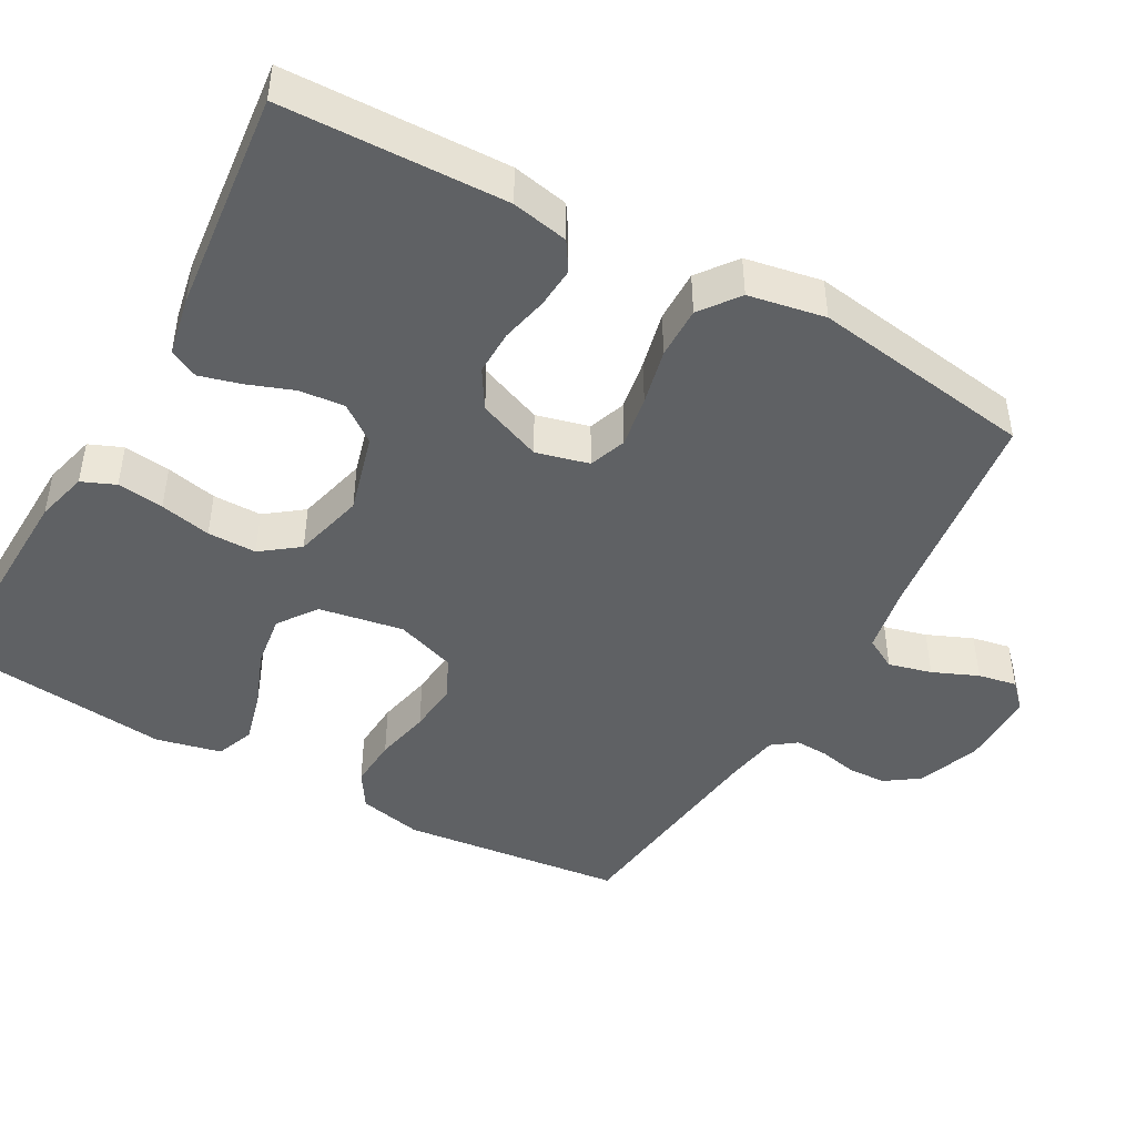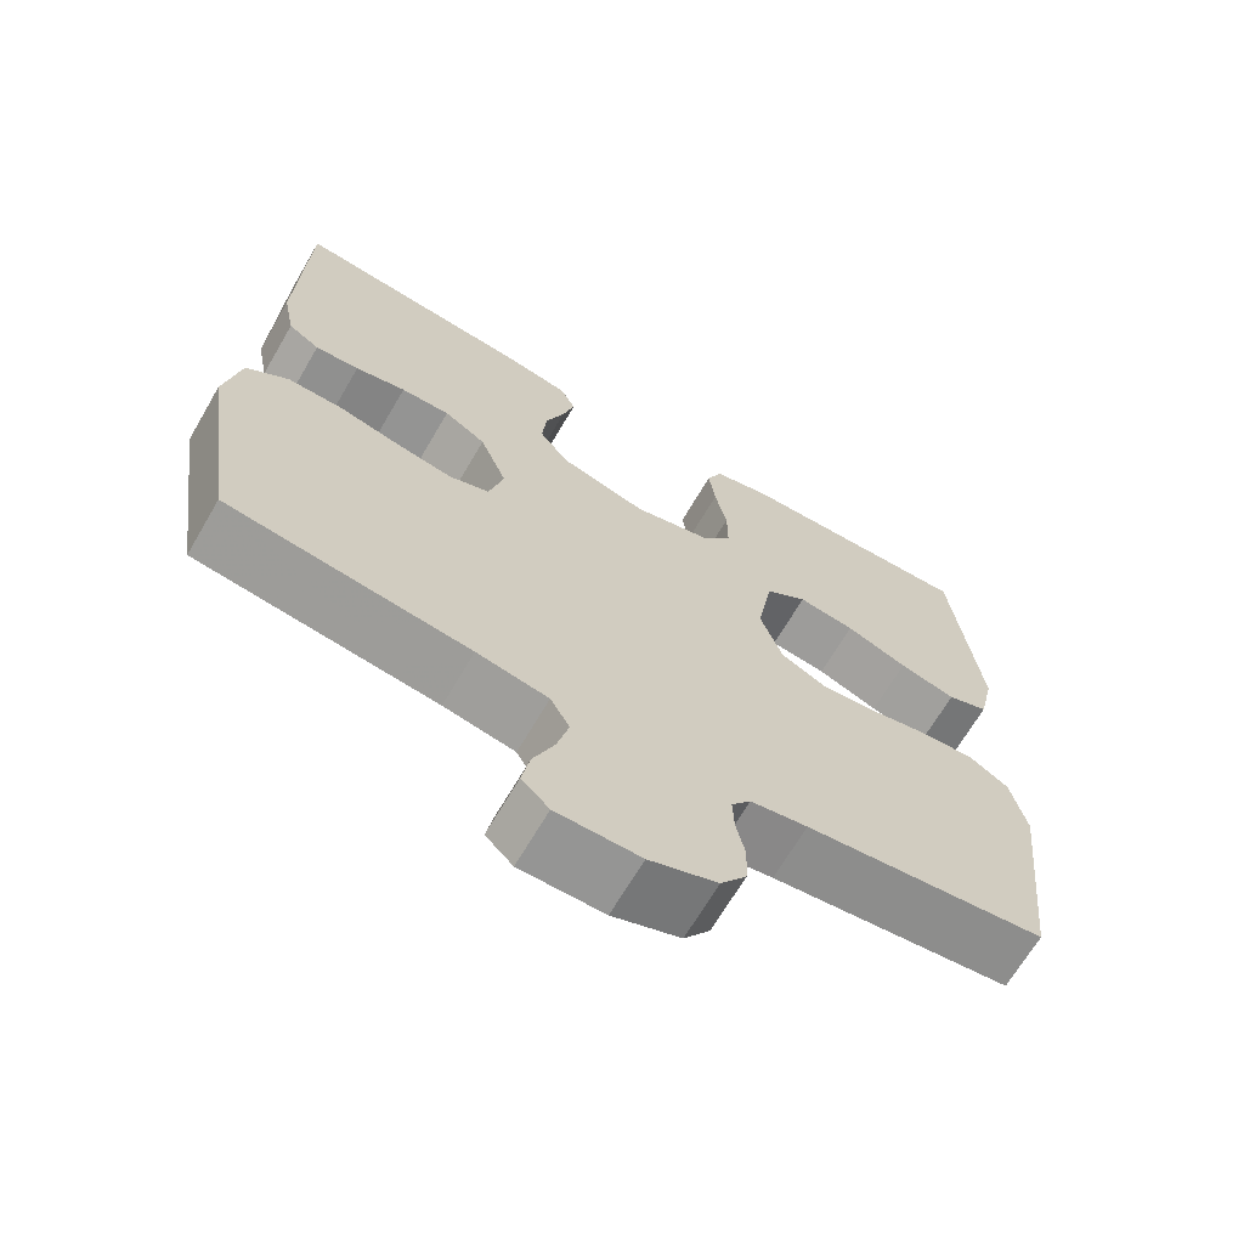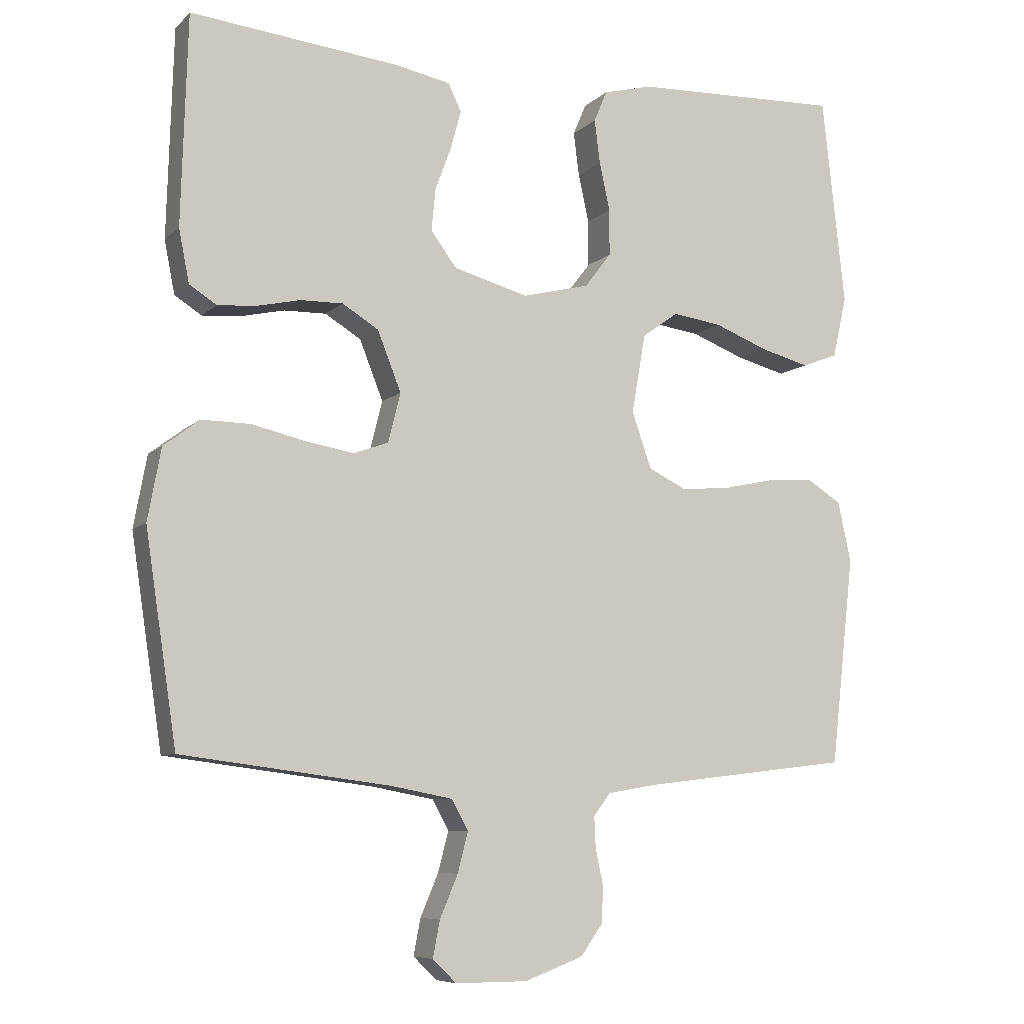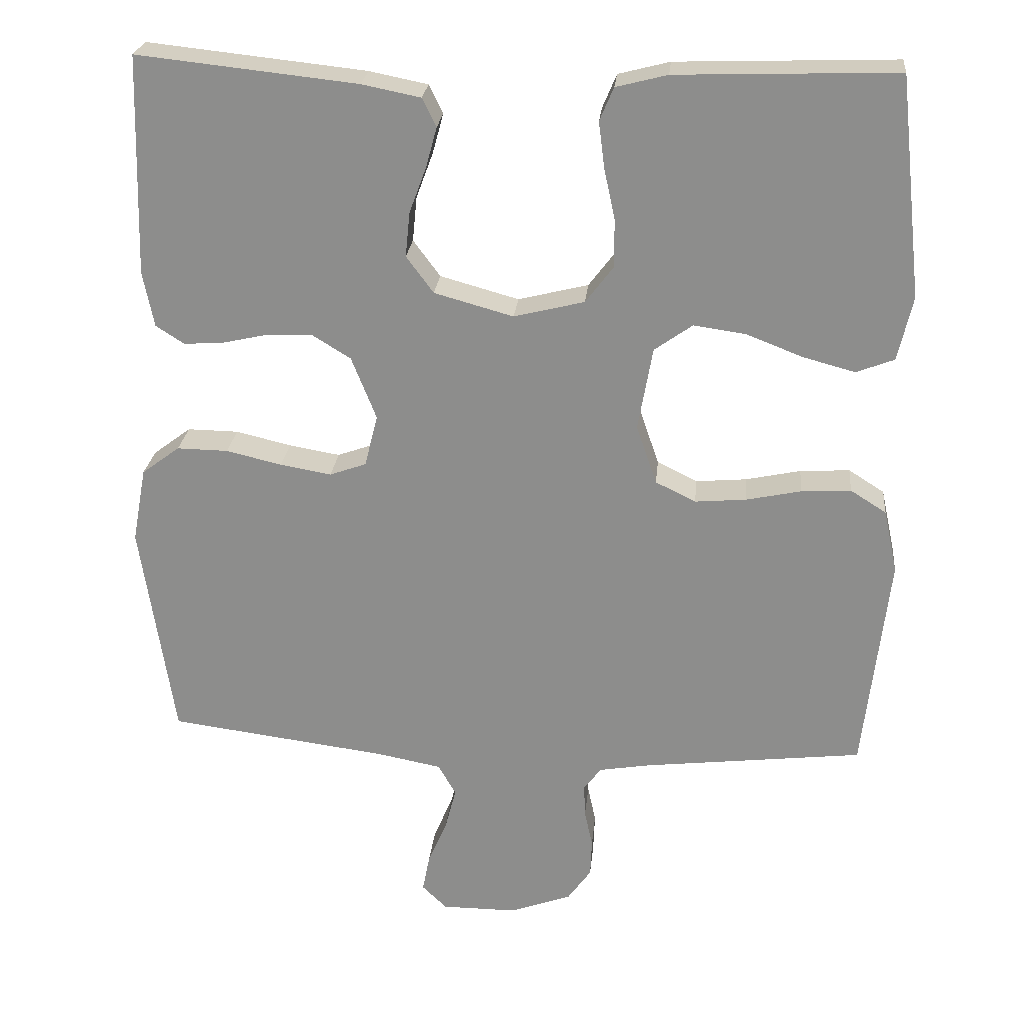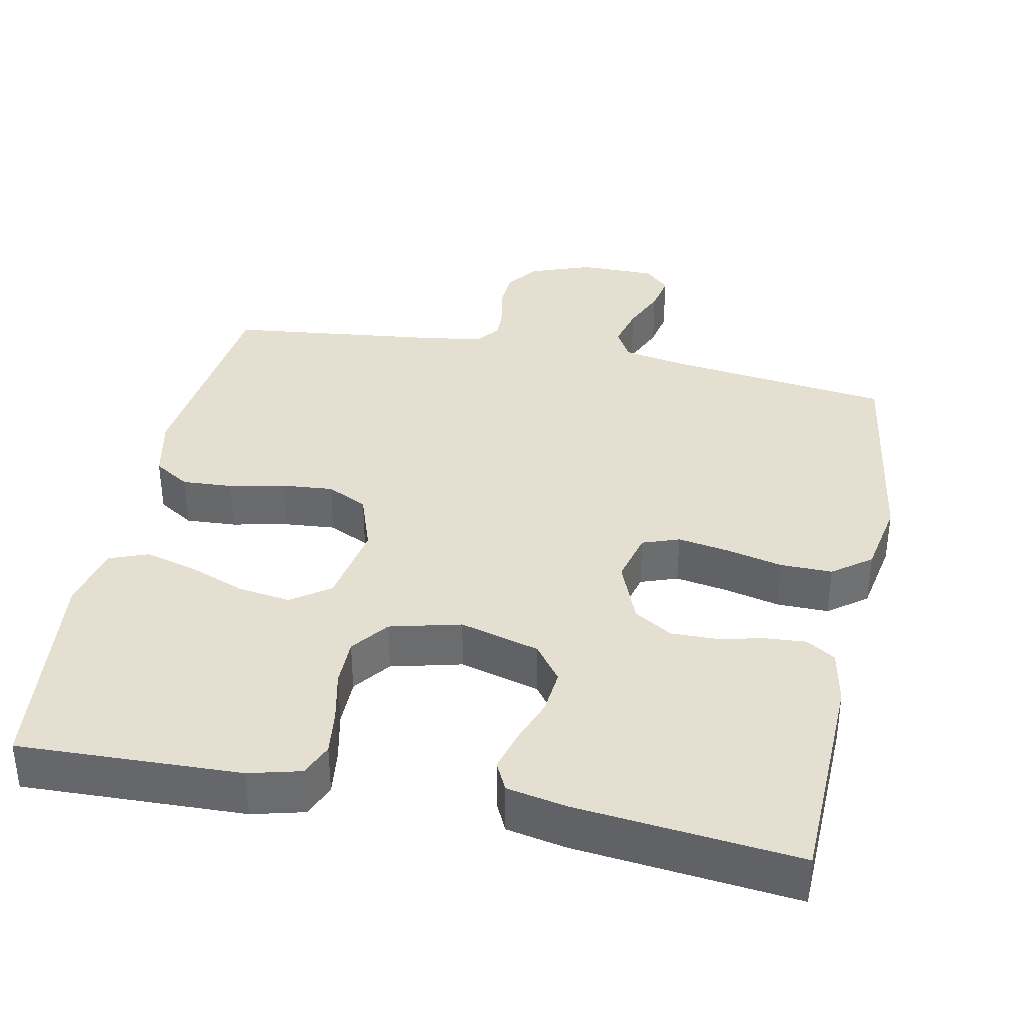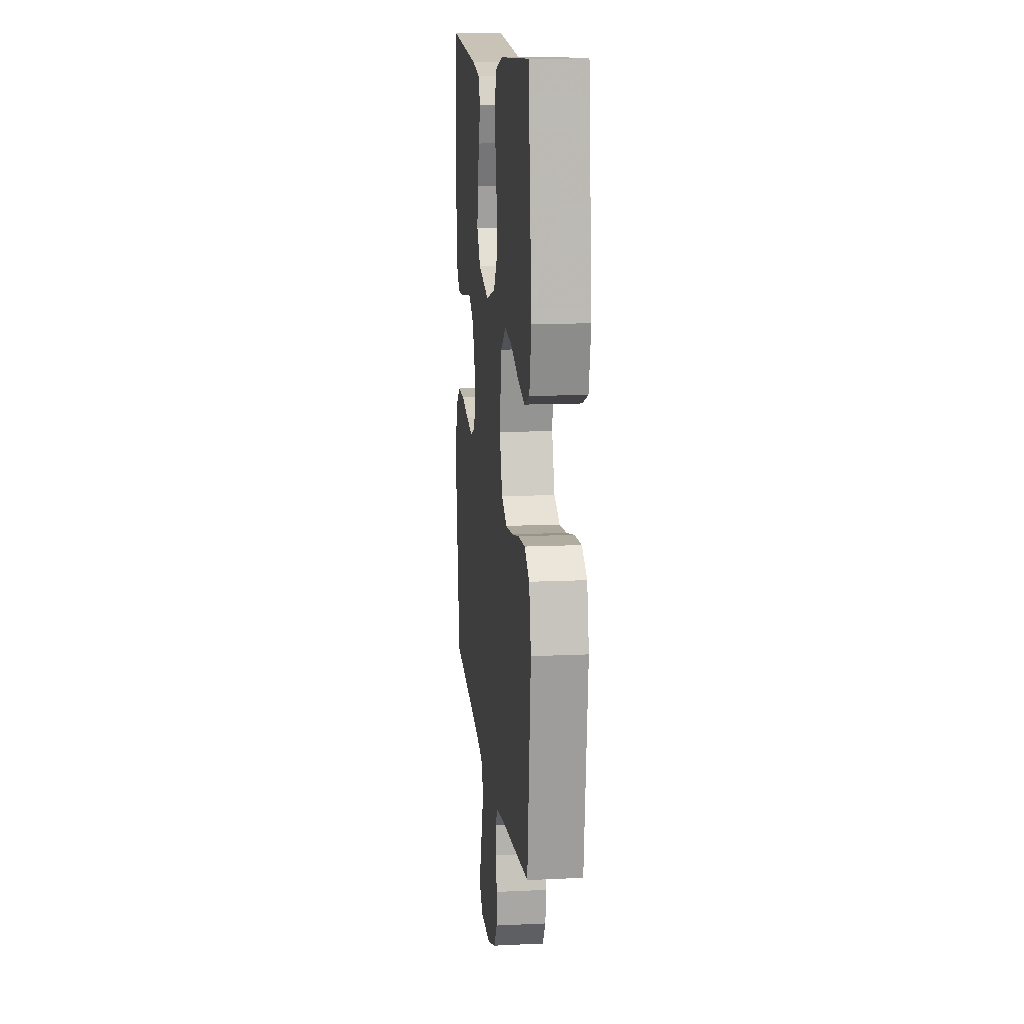
<metadata>
{"format":"obj","ext":"obj","renderer":"f3d","projection":"perspective","resolution":1024,"background":"white","views":[{"elev":-45.4,"azim":60.8,"up":"+Y"},{"elev":-67.4,"azim":149.7,"up":"+Z"},{"elev":-7.7,"azim":155.8,"up":"+Z"},{"elev":24.7,"azim":-174.4,"up":"+Z"},{"elev":36.6,"azim":11.5,"up":"+Y"},{"elev":13.4,"azim":-96.1,"up":"+Z"}]}
</metadata>
<code>
v -0.5 0.07 0.5
v -0.2 0.07 0.49
v -0.13 0.07 0.472
v -0.111 0.07 0.427
v -0.119 0.07 0.364
v -0.134 0.07 0.295
v -0.134 0.07 0.229
v -0.096 0.07 0.179
v 0 0.07 0.155
v 0.108 0.07 0.185
v 0.145 0.07 0.235
v 0.139 0.07 0.296
v 0.116 0.07 0.358
v 0.101 0.07 0.413
v 0.12 0.07 0.452
v 0.2 0.07 0.468
v 0.5 0.07 0.5
v 0.509 0.07 0.2
v 0.494 0.07 0.124
v 0.455 0.07 0.099
v 0.4 0.07 0.103
v 0.337 0.07 0.117
v 0.276 0.07 0.118
v 0.224 0.07 0.086
v 0.19 0.07 0
v 0.208 0.07 -0.071
v 0.258 0.07 -0.089
v 0.328 0.07 -0.077
v 0.404 0.07 -0.059
v 0.474 0.07 -0.058
v 0.526 0.07 -0.097
v 0.545 0.07 -0.2
v 0.5 0.07 -0.5
v 0.2 0.07 -0.539
v 0.111 0.07 -0.556
v 0.087 0.07 -0.599
v 0.102 0.07 -0.657
v 0.128 0.07 -0.718
v 0.138 0.07 -0.77
v 0.104 0.07 -0.803
v 0 0.07 -0.803
v -0.084 0.07 -0.772
v -0.116 0.07 -0.727
v -0.118 0.07 -0.675
v -0.107 0.07 -0.624
v -0.105 0.07 -0.579
v -0.129 0.07 -0.547
v -0.2 0.07 -0.535
v -0.5 0.07 -0.5
v -0.534 0.07 -0.2
v -0.515 0.07 -0.113
v -0.466 0.07 -0.082
v -0.398 0.07 -0.086
v -0.323 0.07 -0.102
v -0.253 0.07 -0.108
v -0.198 0.07 -0.081
v -0.17 0.07 0
v -0.19 0.07 0.114
v -0.242 0.07 0.151
v -0.313 0.07 0.141
v -0.39 0.07 0.111
v -0.461 0.07 0.092
v -0.513 0.07 0.112
v -0.533 0.07 0.2
v -0.5 0 0.5
v -0.2 0 0.49
v -0.13 0 0.472
v -0.111 0 0.427
v -0.119 0 0.364
v -0.134 0 0.295
v -0.134 0 0.229
v -0.096 0 0.179
v 0 0 0.155
v 0.108 0 0.185
v 0.145 0 0.235
v 0.139 0 0.296
v 0.116 0 0.358
v 0.101 0 0.413
v 0.12 0 0.452
v 0.2 0 0.468
v 0.5 0 0.5
v 0.509 0 0.2
v 0.494 0 0.124
v 0.455 0 0.099
v 0.4 0 0.103
v 0.337 0 0.117
v 0.276 0 0.118
v 0.224 0 0.086
v 0.19 0 0
v 0.208 0 -0.071
v 0.258 0 -0.089
v 0.328 0 -0.077
v 0.404 0 -0.059
v 0.474 0 -0.058
v 0.526 0 -0.097
v 0.545 0 -0.2
v 0.5 0 -0.5
v 0.2 0 -0.539
v 0.111 0 -0.556
v 0.087 0 -0.599
v 0.102 0 -0.657
v 0.128 0 -0.718
v 0.138 0 -0.77
v 0.104 0 -0.803
v 0 0 -0.803
v -0.084 0 -0.772
v -0.116 0 -0.727
v -0.118 0 -0.675
v -0.107 0 -0.624
v -0.105 0 -0.579
v -0.129 0 -0.547
v -0.2 0 -0.535
v -0.5 0 -0.5
v -0.534 0 -0.2
v -0.515 0 -0.113
v -0.466 0 -0.082
v -0.398 0 -0.086
v -0.323 0 -0.102
v -0.253 0 -0.108
v -0.198 0 -0.081
v -0.17 0 0
v -0.19 0 0.114
v -0.242 0 0.151
v -0.313 0 0.141
v -0.39 0 0.111
v -0.461 0 0.092
v -0.513 0 0.112
v -0.533 0 0.2
f 60 61 62 63
f 60 63 64 1
f 51 52 53 54
f 51 54 55
f 48 49 50 51
f 47 48 51 55
f 46 47 55 56
f 42 43 44 45
f 42 45 46
f 41 42 46
f 37 38 39 40
f 36 37 40 41
f 31 32 33 34
f 31 34 35
f 28 29 30 31
f 27 28 31 35
f 26 27 35 36
f 19 20 21 22
f 19 22 23
f 18 19 23
f 17 18 23
f 16 17 23 24
f 12 13 14 15
f 12 15 16 24
f 3 4 5 6
f 1 2 3 6
f 59 60 1 6
f 58 59 6 7
f 57 58 7 8
f 56 57 8 9
f 46 56 9 10
f 41 46 10 11
f 25 26 36 41
f 25 41 11
f 11 12 24 25
f 127 126 125 124
f 65 128 127 124
f 118 117 116 115
f 119 118 115
f 115 114 113 112
f 119 115 112 111
f 120 119 111 110
f 109 108 107 106
f 110 109 106
f 110 106 105
f 104 103 102 101
f 105 104 101 100
f 98 97 96 95
f 99 98 95
f 95 94 93 92
f 99 95 92 91
f 100 99 91 90
f 86 85 84 83
f 87 86 83
f 87 83 82
f 87 82 81
f 88 87 81 80
f 79 78 77 76
f 88 80 79 76
f 70 69 68 67
f 70 67 66 65
f 70 65 124 123
f 71 70 123 122
f 72 71 122 121
f 73 72 121 120
f 74 73 120 110
f 75 74 110 105
f 105 100 90 89
f 75 105 89
f 89 88 76 75
f 1 65 66 2
f 2 66 67 3
f 3 67 68 4
f 4 68 69 5
f 5 69 70 6
f 6 70 71 7
f 7 71 72 8
f 8 72 73 9
f 9 73 74 10
f 10 74 75 11
f 11 75 76 12
f 12 76 77 13
f 13 77 78 14
f 14 78 79 15
f 15 79 80 16
f 16 80 81 17
f 17 81 82 18
f 18 82 83 19
f 19 83 84 20
f 20 84 85 21
f 21 85 86 22
f 22 86 87 23
f 23 87 88 24
f 24 88 89 25
f 25 89 90 26
f 26 90 91 27
f 27 91 92 28
f 28 92 93 29
f 29 93 94 30
f 30 94 95 31
f 31 95 96 32
f 32 96 97 33
f 33 97 98 34
f 34 98 99 35
f 35 99 100 36
f 36 100 101 37
f 37 101 102 38
f 38 102 103 39
f 39 103 104 40
f 40 104 105 41
f 41 105 106 42
f 42 106 107 43
f 43 107 108 44
f 44 108 109 45
f 45 109 110 46
f 46 110 111 47
f 47 111 112 48
f 48 112 113 49
f 49 113 114 50
f 50 114 115 51
f 51 115 116 52
f 52 116 117 53
f 53 117 118 54
f 54 118 119 55
f 55 119 120 56
f 56 120 121 57
f 57 121 122 58
f 58 122 123 59
f 59 123 124 60
f 60 124 125 61
f 61 125 126 62
f 62 126 127 63
f 63 127 128 64
f 64 128 65 1

</code>
